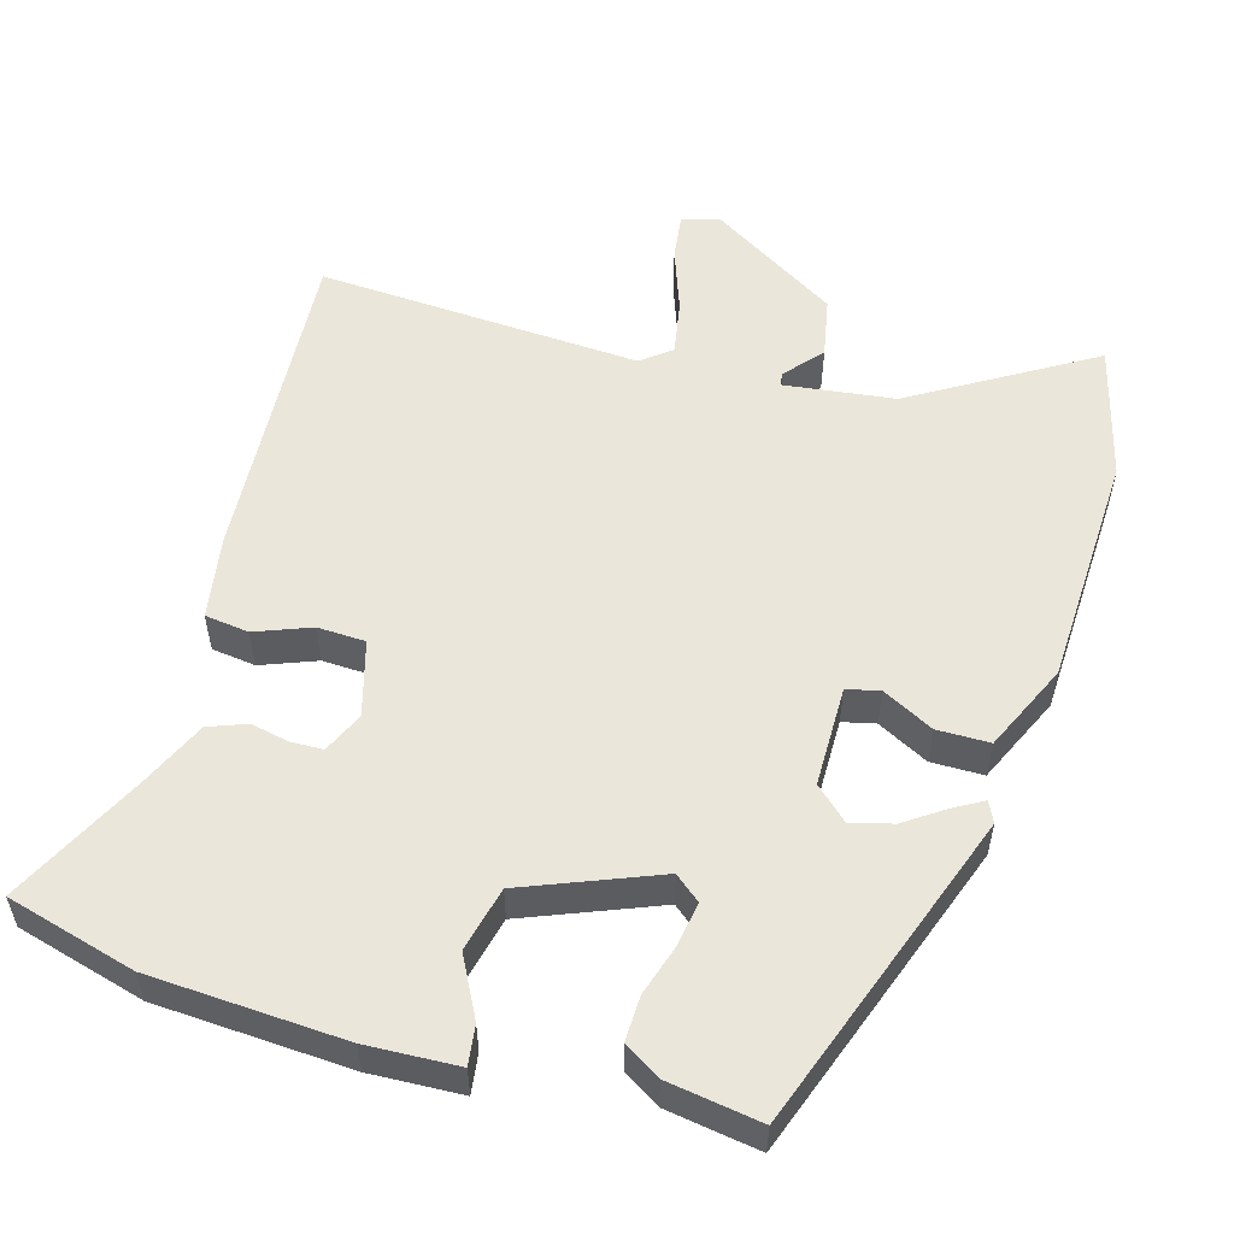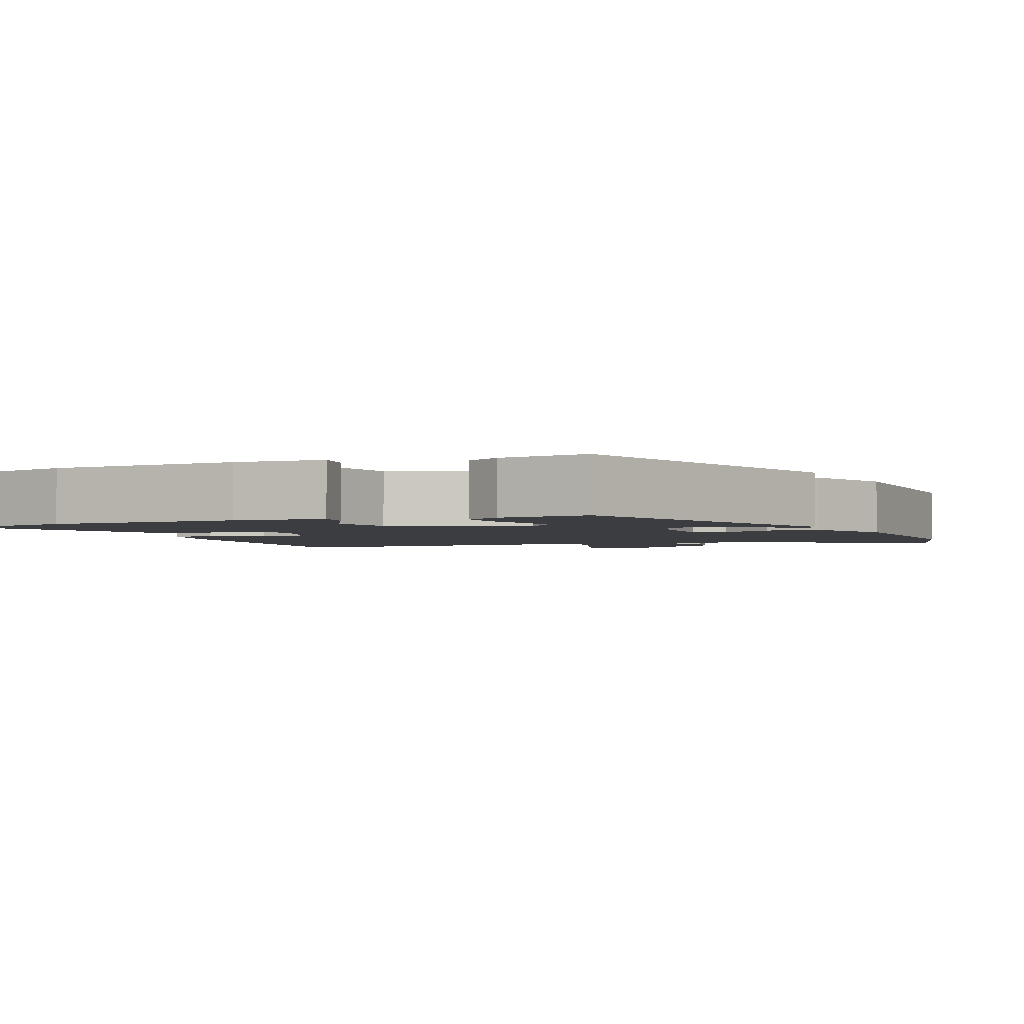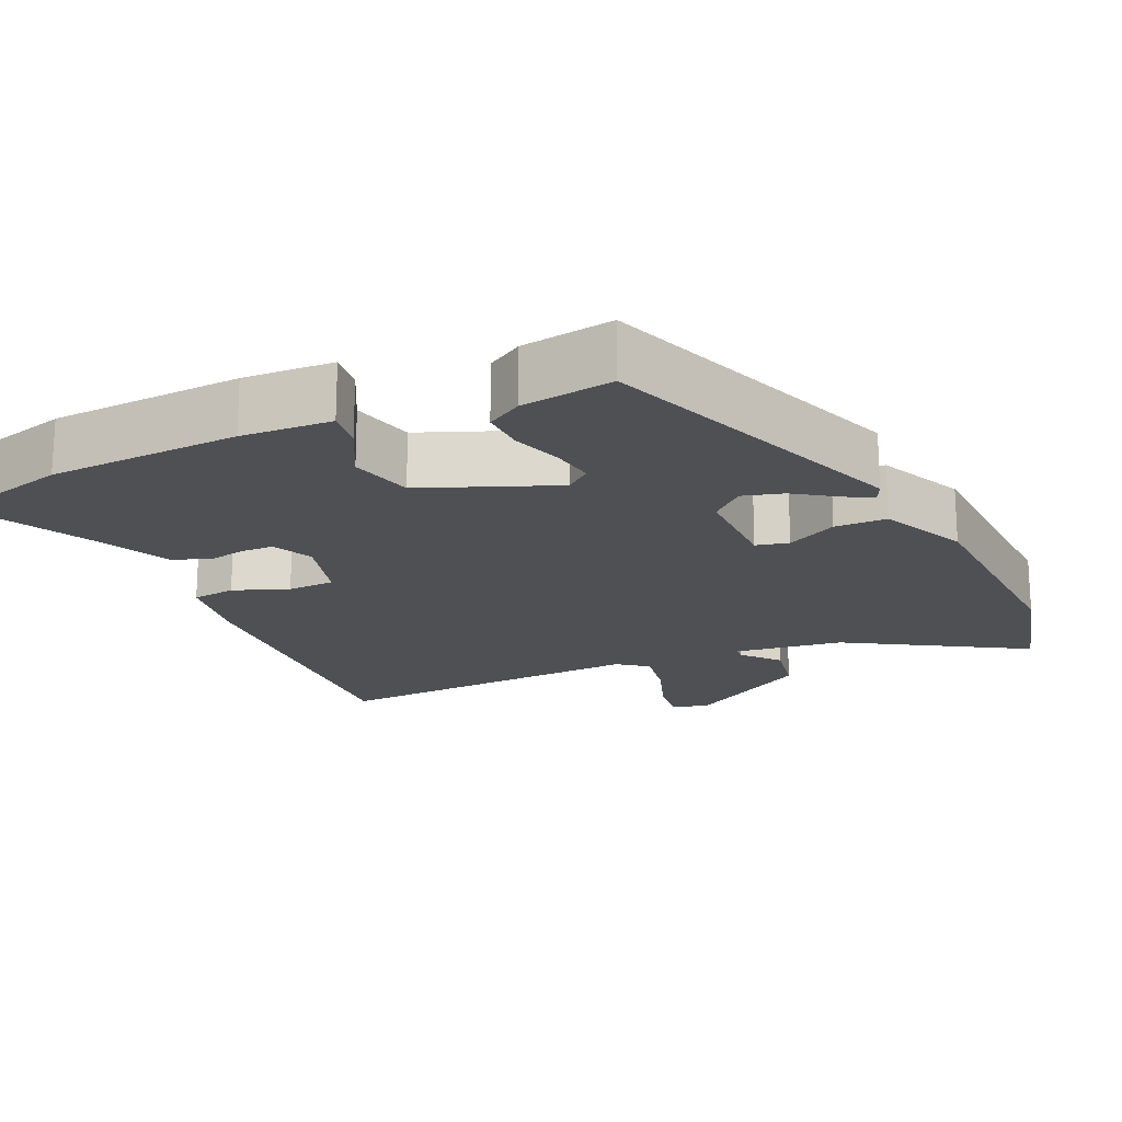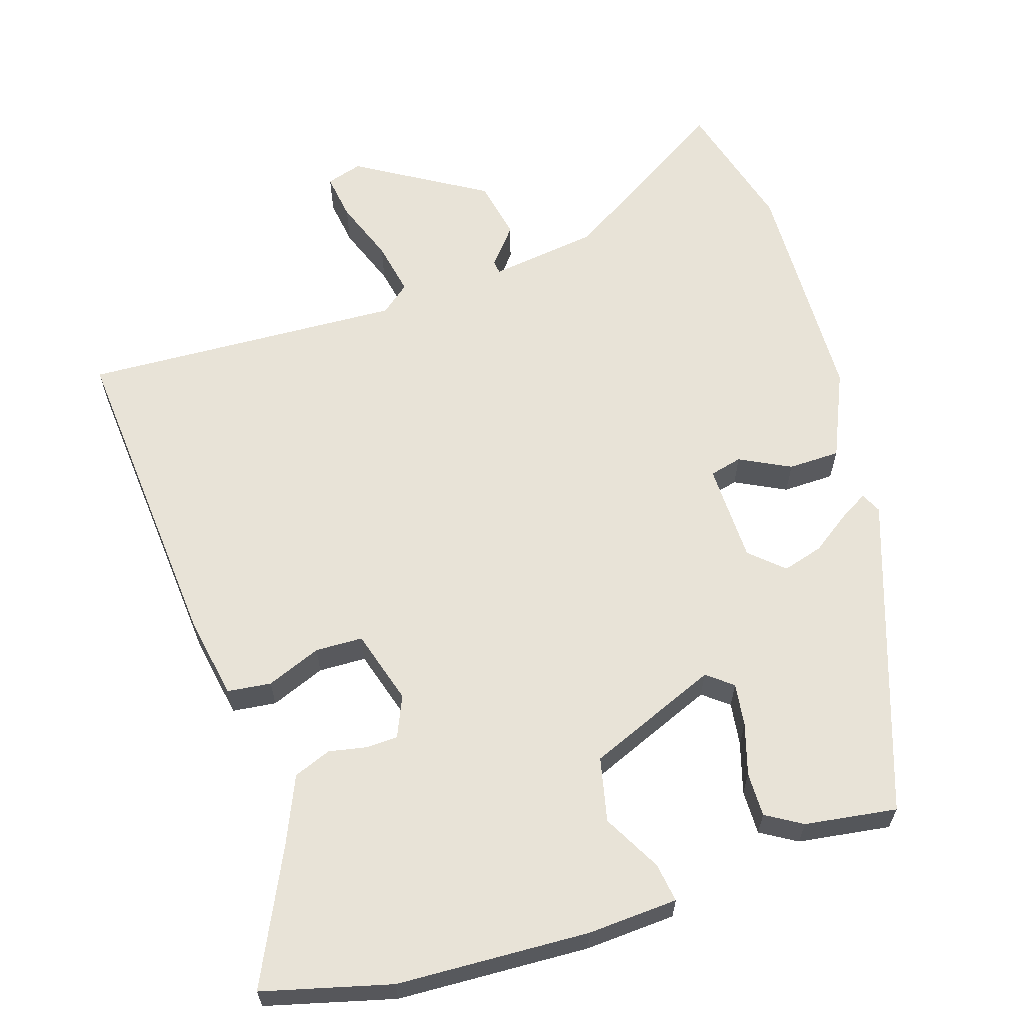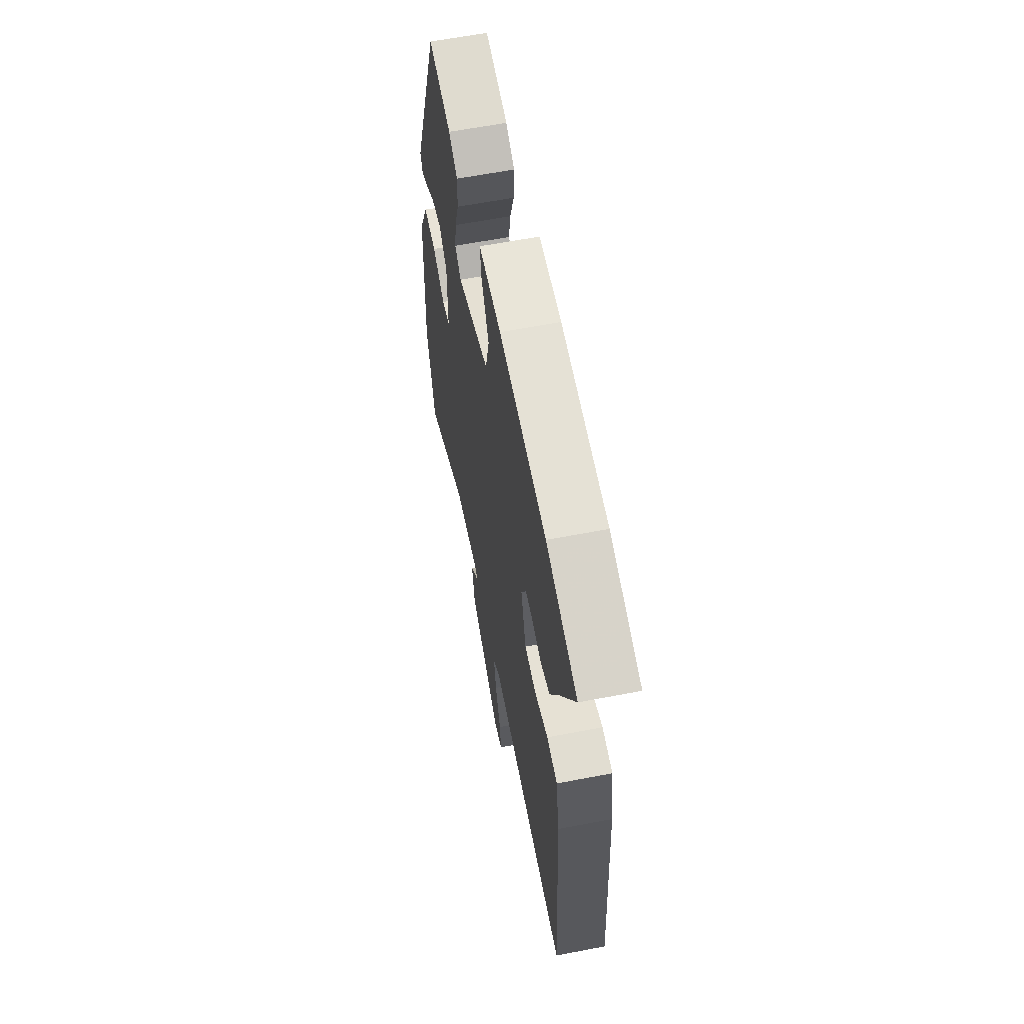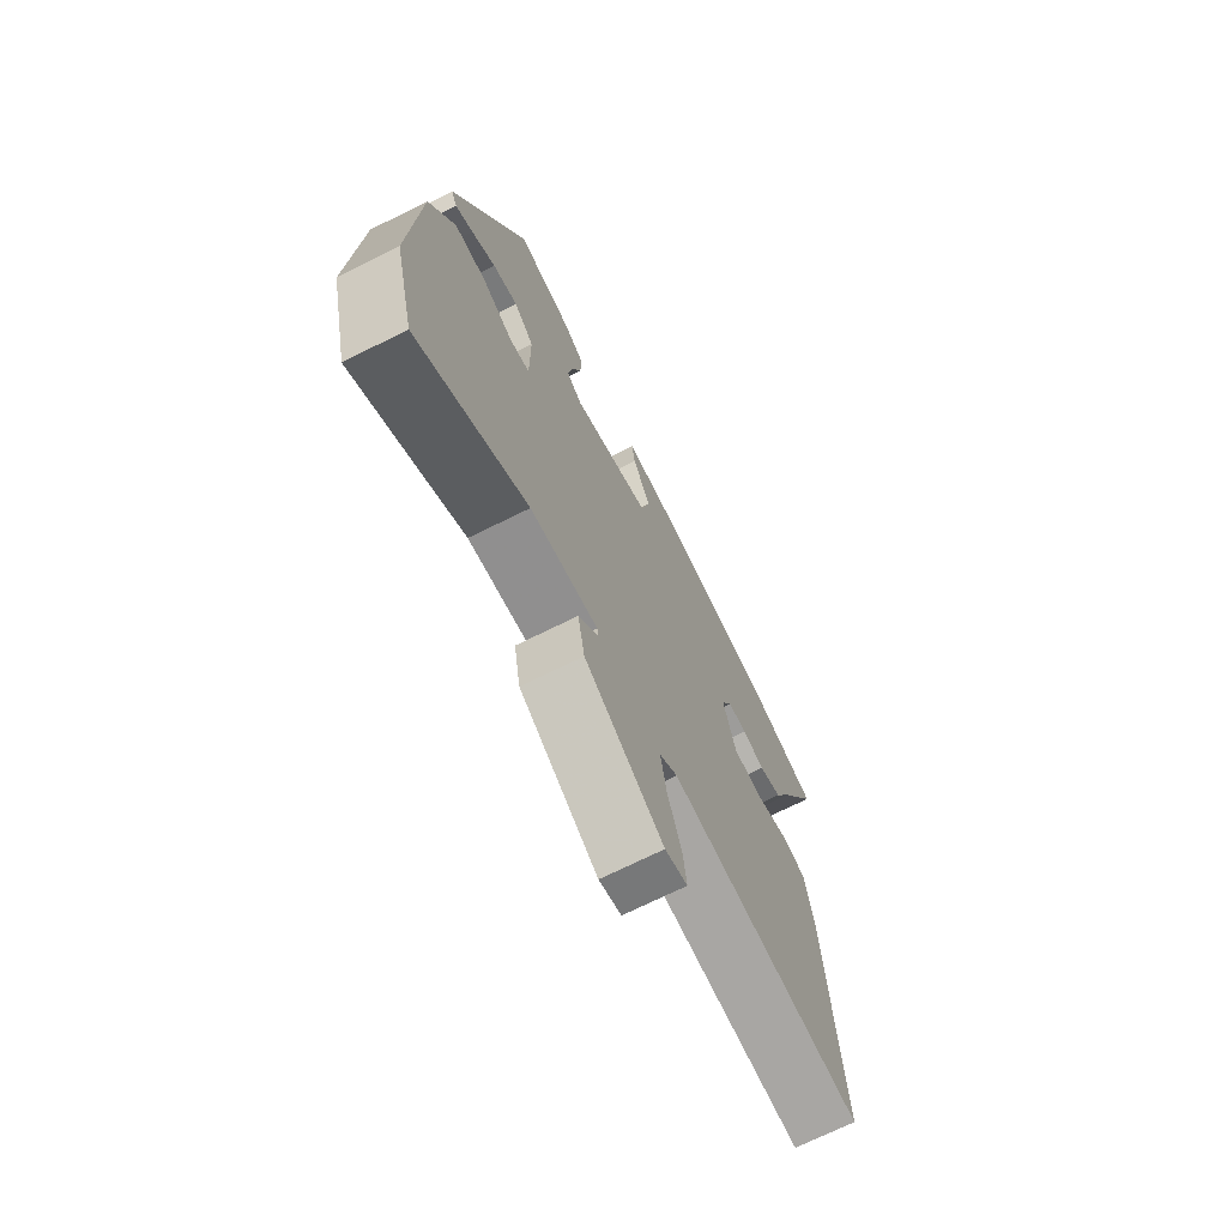
<metadata>
{"format":"obj","ext":"obj","renderer":"f3d","projection":"perspective","resolution":1024,"background":"white","views":[{"elev":54.7,"azim":15.8,"up":"+Y"},{"elev":-2.6,"azim":21.6,"up":"+Y"},{"elev":-18.7,"azim":24.2,"up":"+Y"},{"elev":62.4,"azim":-18.7,"up":"+Y"},{"elev":61.7,"azim":-101.1,"up":"+Z"},{"elev":-71.3,"azim":116.4,"up":"+Z"}]}
</metadata>
<code>
v -0.535 0.07 -0.484
v -0.508 0.07 -0.045
v -0.49 0.07 0.066
v -0.431 0.07 0.074
v -0.357 0.07 0.046
v -0.293 0.07 0.049
v -0.265 0.07 0.15
v -0.29 0.07 0.205
v -0.333 0.07 0.206
v -0.384 0.07 0.195
v -0.435 0.07 0.214
v -0.476 0.07 0.304
v -0.565 0.07 0.482
v -0.393 0.07 0.53
v -0.134 0.07 0.546
v -0.012 0.07 0.541
v -0.019 0.07 0.488
v -0.06 0.07 0.409
v -0.039 0.07 0.323
v 0.139 0.07 0.253
v 0.173 0.07 0.281
v 0.164 0.07 0.339
v 0.142 0.07 0.408
v 0.14 0.07 0.468
v 0.188 0.07 0.498
v 0.312 0.07 0.518
v 0.467 0.07 0.093
v 0.454 0.07 0.065
v 0.415 0.07 0.087
v 0.362 0.07 0.123
v 0.307 0.07 0.138
v 0.263 0.07 0.097
v 0.263 0.07 -0.038
v 0.307 0.07 -0.048
v 0.375 0.07 -0.012
v 0.445 0.07 -0.012
v 0.499 0.07 -0.129
v 0.514 0.07 -0.445
v 0.468 0.07 -0.627
v 0.23 0.07 -0.485
v 0.082 0.07 -0.467
v 0.08 0.07 -0.485
v 0.123 0.07 -0.535
v 0.108 0.07 -0.616
v -0.064 0.07 -0.724
v -0.113 0.07 -0.71
v -0.105 0.07 -0.646
v -0.075 0.07 -0.561
v -0.062 0.07 -0.487
v -0.102 0.07 -0.456
v -0.535 0 -0.484
v -0.508 0 -0.045
v -0.49 0 0.066
v -0.431 0 0.074
v -0.357 0 0.046
v -0.293 0 0.049
v -0.265 0 0.15
v -0.29 0 0.205
v -0.333 0 0.206
v -0.384 0 0.195
v -0.435 0 0.214
v -0.476 0 0.304
v -0.565 0 0.482
v -0.393 0 0.53
v -0.134 0 0.546
v -0.012 0 0.541
v -0.019 0 0.488
v -0.06 0 0.409
v -0.039 0 0.323
v 0.139 0 0.253
v 0.173 0 0.281
v 0.164 0 0.339
v 0.142 0 0.408
v 0.14 0 0.468
v 0.188 0 0.498
v 0.312 0 0.518
v 0.467 0 0.093
v 0.454 0 0.065
v 0.415 0 0.087
v 0.362 0 0.123
v 0.307 0 0.138
v 0.263 0 0.097
v 0.263 0 -0.038
v 0.307 0 -0.048
v 0.375 0 -0.012
v 0.445 0 -0.012
v 0.499 0 -0.129
v 0.514 0 -0.445
v 0.468 0 -0.627
v 0.23 0 -0.485
v 0.082 0 -0.467
v 0.08 0 -0.485
v 0.123 0 -0.535
v 0.108 0 -0.616
v -0.064 0 -0.724
v -0.113 0 -0.71
v -0.105 0 -0.646
v -0.075 0 -0.561
v -0.062 0 -0.487
v -0.102 0 -0.456
f 45 46 47 48
f 45 48 49
f 42 43 44 45
f 41 42 45 49
f 37 38 39 40
f 37 40 41
f 34 35 36 37
f 33 34 37 41
f 32 33 41 49
f 27 28 29 30
f 25 26 27 30
f 25 30 31
f 22 23 24 25
f 21 22 25 31
f 20 21 31 32
f 15 16 17 18
f 15 18 19
f 12 13 14 15
f 12 15 19
f 9 10 11 12
f 8 9 12 19
f 7 8 19 20
f 2 3 4 5
f 50 1 2 5
f 50 5 6
f 20 32 49 50
f 6 7 20 50
f 98 97 96 95
f 99 98 95
f 95 94 93 92
f 99 95 92 91
f 90 89 88 87
f 91 90 87
f 87 86 85 84
f 91 87 84 83
f 99 91 83 82
f 80 79 78 77
f 80 77 76 75
f 81 80 75
f 75 74 73 72
f 81 75 72 71
f 82 81 71 70
f 68 67 66 65
f 69 68 65
f 65 64 63 62
f 69 65 62
f 62 61 60 59
f 69 62 59 58
f 70 69 58 57
f 55 54 53 52
f 55 52 51 100
f 56 55 100
f 100 99 82 70
f 100 70 57 56
f 1 51 52 2
f 2 52 53 3
f 3 53 54 4
f 4 54 55 5
f 5 55 56 6
f 6 56 57 7
f 7 57 58 8
f 8 58 59 9
f 9 59 60 10
f 10 60 61 11
f 11 61 62 12
f 12 62 63 13
f 13 63 64 14
f 14 64 65 15
f 15 65 66 16
f 16 66 67 17
f 17 67 68 18
f 18 68 69 19
f 19 69 70 20
f 20 70 71 21
f 21 71 72 22
f 22 72 73 23
f 23 73 74 24
f 24 74 75 25
f 25 75 76 26
f 26 76 77 27
f 27 77 78 28
f 28 78 79 29
f 29 79 80 30
f 30 80 81 31
f 31 81 82 32
f 32 82 83 33
f 33 83 84 34
f 34 84 85 35
f 35 85 86 36
f 36 86 87 37
f 37 87 88 38
f 38 88 89 39
f 39 89 90 40
f 40 90 91 41
f 41 91 92 42
f 42 92 93 43
f 43 93 94 44
f 44 94 95 45
f 45 95 96 46
f 46 96 97 47
f 47 97 98 48
f 48 98 99 49
f 49 99 100 50
f 50 100 51 1

</code>
